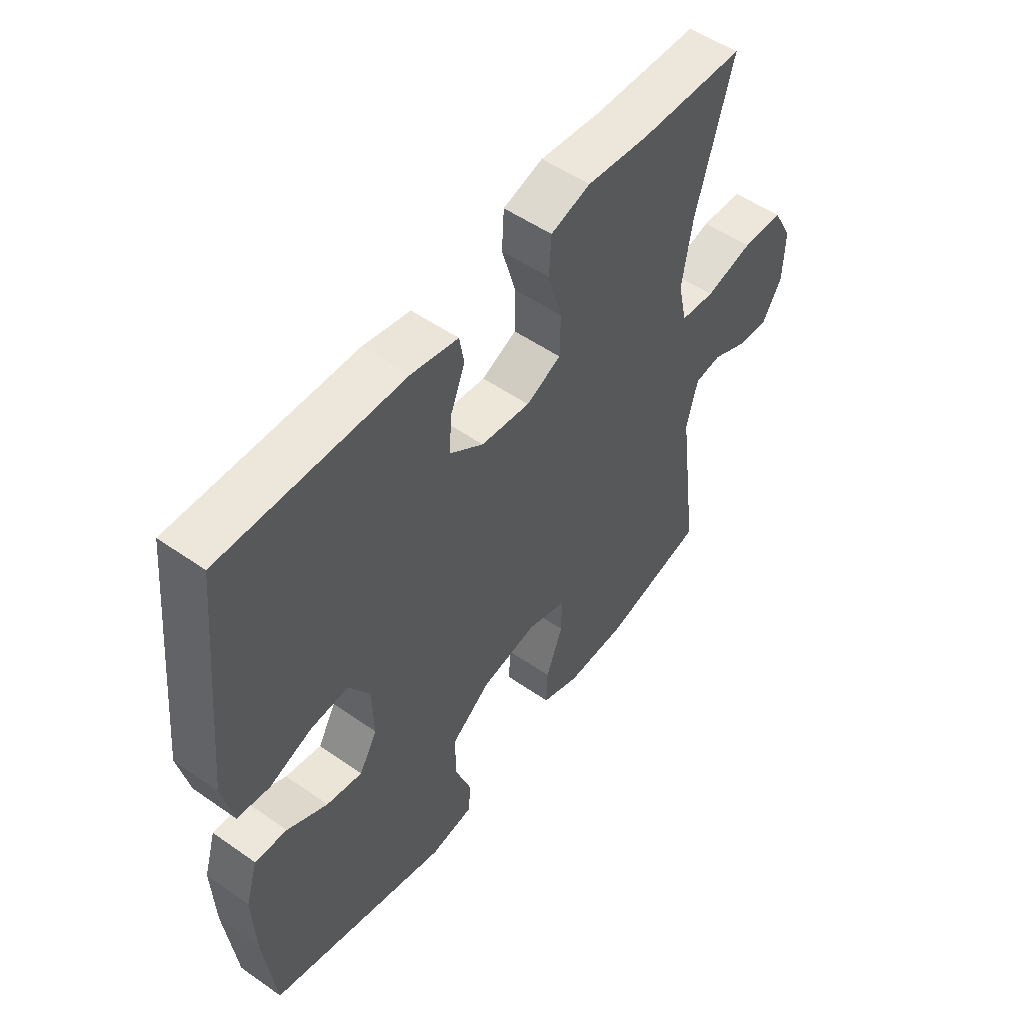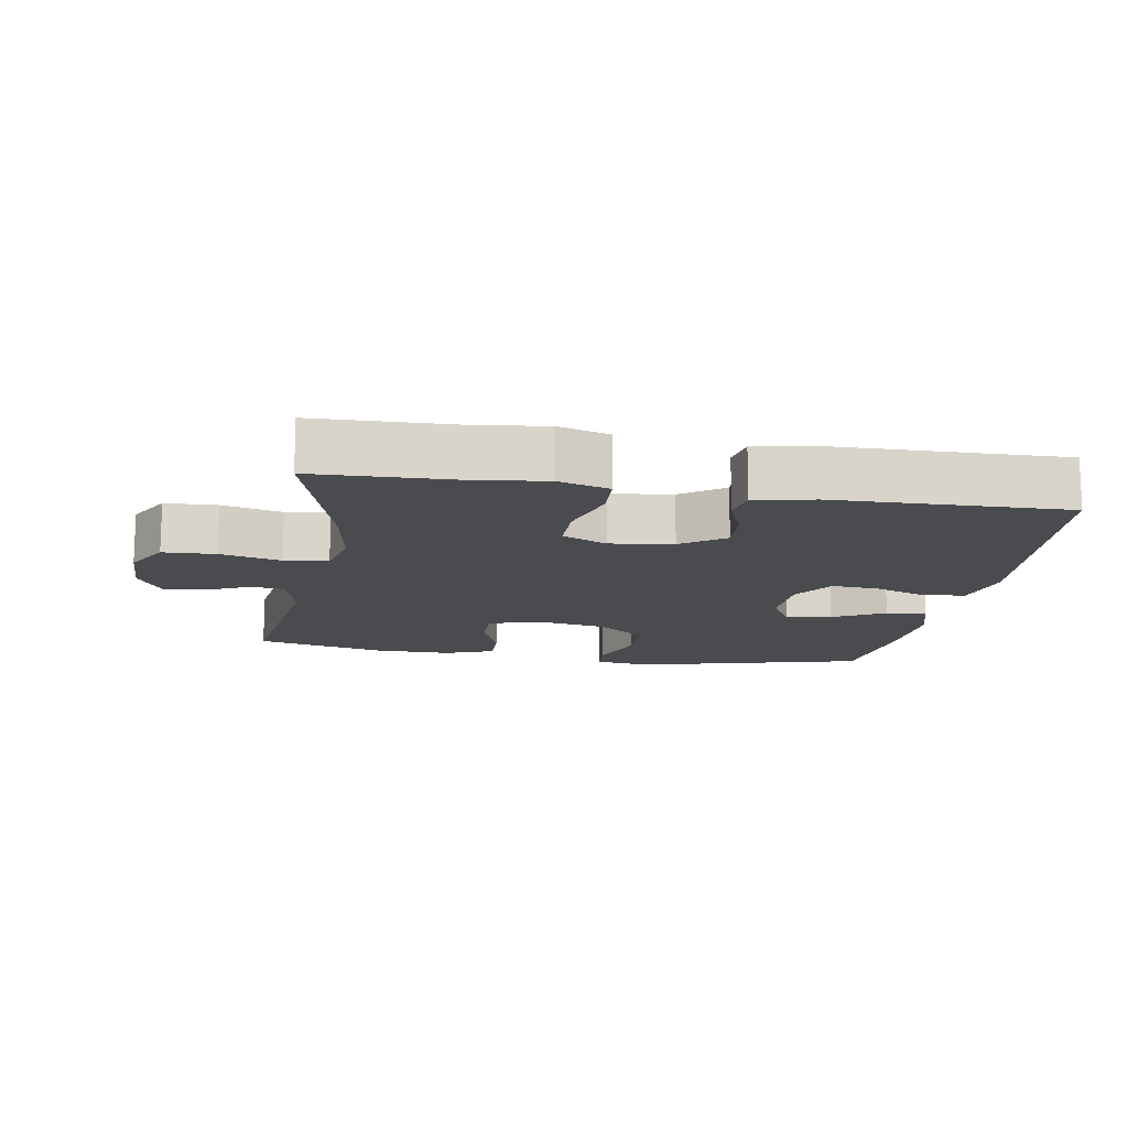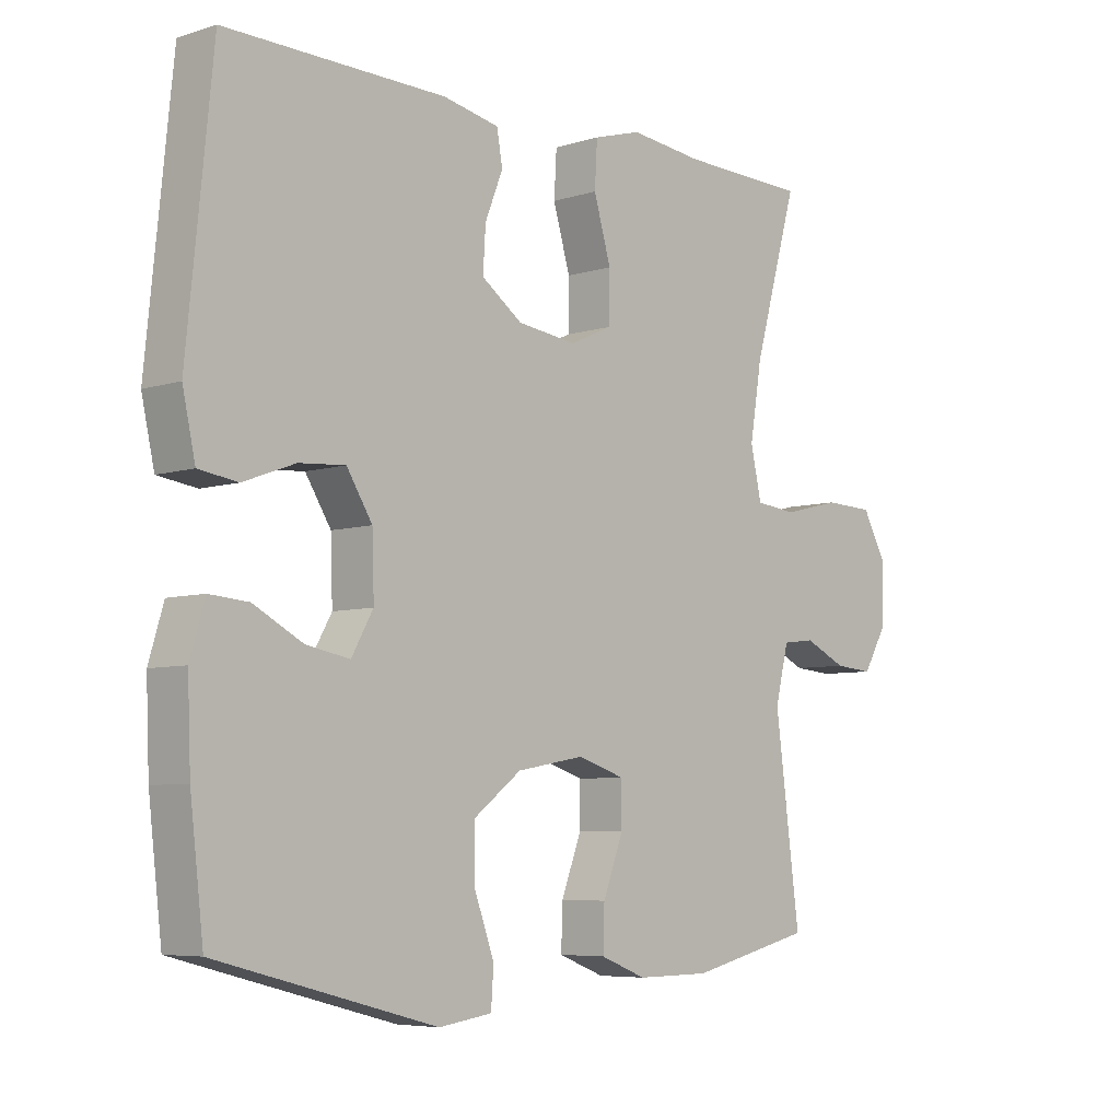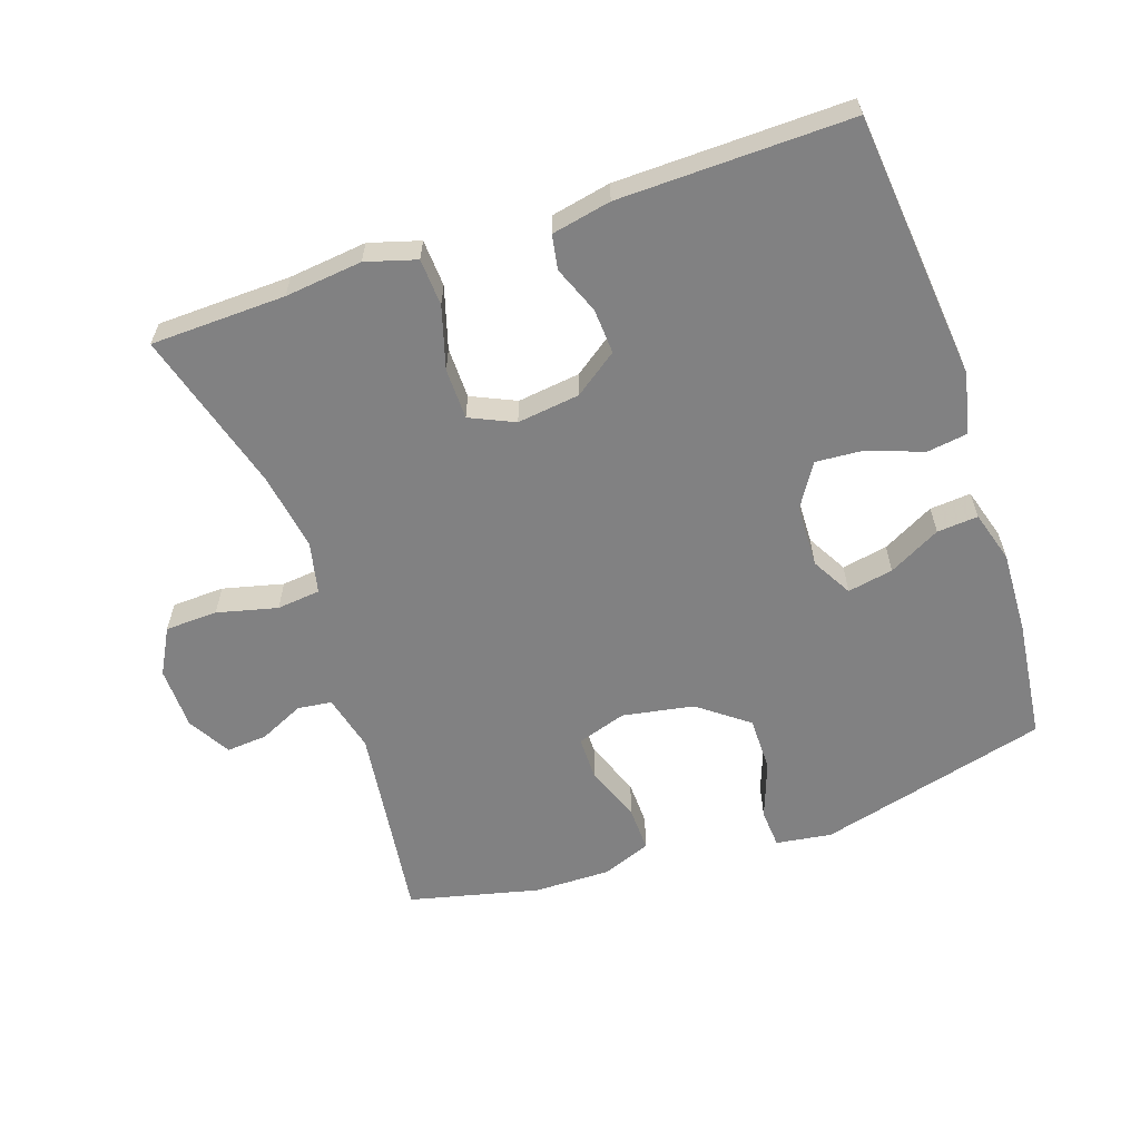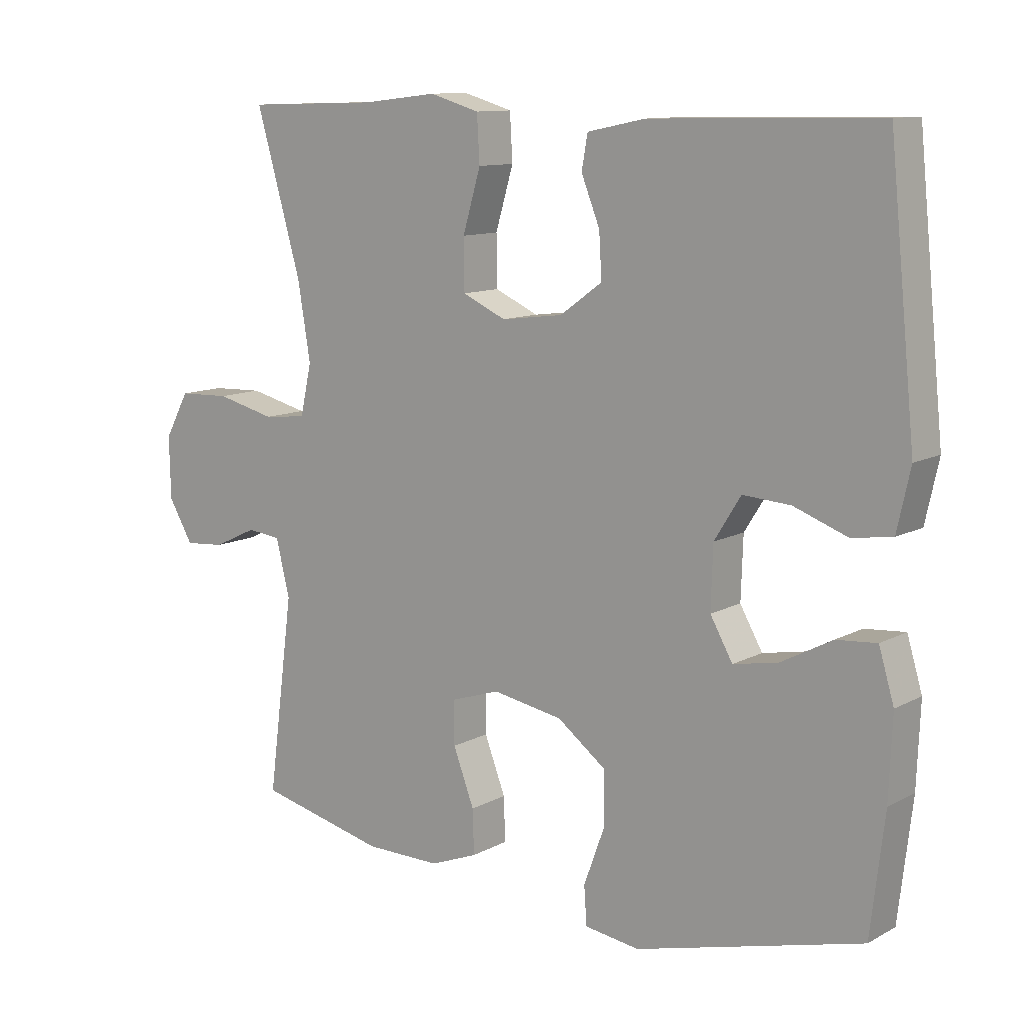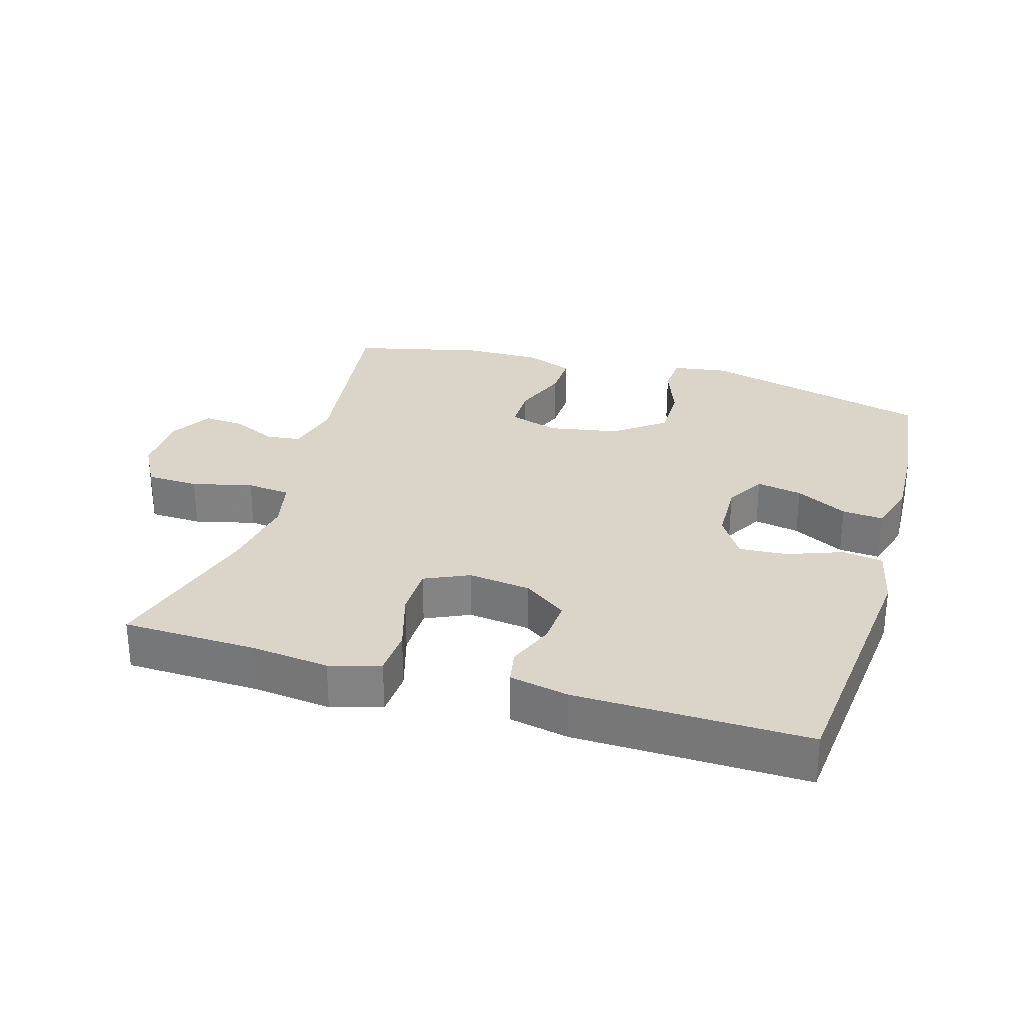
<metadata>
{"format":"obj","ext":"obj","renderer":"f3d","projection":"perspective","resolution":1024,"background":"white","views":[{"elev":52.7,"azim":126.9,"up":"+Z"},{"elev":-13.8,"azim":-9.7,"up":"+Y"},{"elev":-6.2,"azim":133.3,"up":"+Z"},{"elev":-60.5,"azim":18.7,"up":"+Y"},{"elev":11.1,"azim":37.8,"up":"+Z"},{"elev":29.1,"azim":16.4,"up":"+Y"}]}
</metadata>
<code>
v 0.5 0.07 0.5
v 0.54 0.07 0.103
v 0.52 0.07 0.012
v 0.459 0.07 0.003
v 0.378 0.07 0.033
v 0.306 0.07 0.038
v 0.266 0.07 -0.026
v 0.263 0.07 -0.119
v 0.297 0.07 -0.179
v 0.365 0.07 -0.166
v 0.442 0.07 -0.125
v 0.503 0.07 -0.12
v 0.526 0.07 -0.197
v 0.521 0.07 -0.321
v 0.5 0.07 -0.5
v 0.157 0.07 -0.59
v 0.074 0.07 -0.578
v 0.07 0.07 -0.52
v 0.101 0.07 -0.435
v 0.101 0.07 -0.353
v 0.027 0.07 -0.297
v -0.079 0.07 -0.278
v -0.153 0.07 -0.302
v -0.153 0.07 -0.368
v -0.121 0.07 -0.452
v -0.119 0.07 -0.519
v -0.191 0.07 -0.547
v -0.306 0.07 -0.546
v -0.5 0.07 -0.5
v -0.461 0.07 -0.202
v -0.482 0.07 -0.117
v -0.533 0.07 -0.111
v -0.599 0.07 -0.142
v -0.66 0.07 -0.147
v -0.697 0.07 -0.084
v -0.699 0.07 0.01
v -0.662 0.07 0.078
v -0.584 0.07 0.081
v -0.494 0.07 0.059
v -0.429 0.07 0.066
v -0.412 0.07 0.143
v -0.431 0.07 0.259
v -0.5 0.07 0.5
v -0.3 0.07 0.506
v -0.185 0.07 0.519
v -0.11 0.07 0.497
v -0.106 0.07 0.427
v -0.133 0.07 0.335
v -0.132 0.07 0.259
v -0.066 0.07 0.229
v 0.027 0.07 0.241
v 0.091 0.07 0.287
v 0.087 0.07 0.354
v 0.059 0.07 0.424
v 0.068 0.07 0.475
v 0.156 0.07 0.493
v 0.5 0 0.5
v 0.54 0 0.103
v 0.52 0 0.012
v 0.459 0 0.003
v 0.378 0 0.033
v 0.306 0 0.038
v 0.266 0 -0.026
v 0.263 0 -0.119
v 0.297 0 -0.179
v 0.365 0 -0.166
v 0.442 0 -0.125
v 0.503 0 -0.12
v 0.526 0 -0.197
v 0.521 0 -0.321
v 0.5 0 -0.5
v 0.157 0 -0.59
v 0.074 0 -0.578
v 0.07 0 -0.52
v 0.101 0 -0.435
v 0.101 0 -0.353
v 0.027 0 -0.297
v -0.079 0 -0.278
v -0.153 0 -0.302
v -0.153 0 -0.368
v -0.121 0 -0.452
v -0.119 0 -0.519
v -0.191 0 -0.547
v -0.306 0 -0.546
v -0.5 0 -0.5
v -0.461 0 -0.202
v -0.482 0 -0.117
v -0.533 0 -0.111
v -0.599 0 -0.142
v -0.66 0 -0.147
v -0.697 0 -0.084
v -0.699 0 0.01
v -0.662 0 0.078
v -0.584 0 0.081
v -0.494 0 0.059
v -0.429 0 0.066
v -0.412 0 0.143
v -0.431 0 0.259
v -0.5 0 0.5
v -0.3 0 0.506
v -0.185 0 0.519
v -0.11 0 0.497
v -0.106 0 0.427
v -0.133 0 0.335
v -0.132 0 0.259
v -0.066 0 0.229
v 0.027 0 0.241
v 0.091 0 0.287
v 0.087 0 0.354
v 0.059 0 0.424
v 0.068 0 0.475
v 0.156 0 0.493
f 53 54 55 56
f 52 53 56 1
f 51 52 1 2
f 50 51 2 3
f 45 46 47 48
f 44 45 48 49
f 42 43 44 49
f 41 42 49 50
f 36 37 38 39
f 36 39 40
f 35 36 40
f 32 33 34 35
f 31 32 35 40
f 30 31 40
f 27 28 29 30
f 24 25 26 27
f 23 24 27 30
f 22 23 30 40
f 16 17 18 19
f 16 19 20
f 15 16 20
f 14 15 20 21
f 10 11 12 13
f 9 10 13 14
f 50 3 4 5
f 50 5 6
f 41 50 6 7
f 40 41 7 8
f 22 40 8 9
f 9 14 21 22
f 112 111 110 109
f 57 112 109 108
f 58 57 108 107
f 59 58 107 106
f 104 103 102 101
f 105 104 101 100
f 105 100 99 98
f 106 105 98 97
f 95 94 93 92
f 96 95 92
f 96 92 91
f 91 90 89 88
f 96 91 88 87
f 96 87 86
f 86 85 84 83
f 83 82 81 80
f 86 83 80 79
f 96 86 79 78
f 75 74 73 72
f 76 75 72
f 76 72 71
f 77 76 71 70
f 69 68 67 66
f 70 69 66 65
f 61 60 59 106
f 62 61 106
f 63 62 106 97
f 64 63 97 96
f 65 64 96 78
f 78 77 70 65
f 1 57 58 2
f 2 58 59 3
f 3 59 60 4
f 4 60 61 5
f 5 61 62 6
f 6 62 63 7
f 7 63 64 8
f 8 64 65 9
f 9 65 66 10
f 10 66 67 11
f 11 67 68 12
f 12 68 69 13
f 13 69 70 14
f 14 70 71 15
f 15 71 72 16
f 16 72 73 17
f 17 73 74 18
f 18 74 75 19
f 19 75 76 20
f 20 76 77 21
f 21 77 78 22
f 22 78 79 23
f 23 79 80 24
f 24 80 81 25
f 25 81 82 26
f 26 82 83 27
f 27 83 84 28
f 28 84 85 29
f 29 85 86 30
f 30 86 87 31
f 31 87 88 32
f 32 88 89 33
f 33 89 90 34
f 34 90 91 35
f 35 91 92 36
f 36 92 93 37
f 37 93 94 38
f 38 94 95 39
f 39 95 96 40
f 40 96 97 41
f 41 97 98 42
f 42 98 99 43
f 43 99 100 44
f 44 100 101 45
f 45 101 102 46
f 46 102 103 47
f 47 103 104 48
f 48 104 105 49
f 49 105 106 50
f 50 106 107 51
f 51 107 108 52
f 52 108 109 53
f 53 109 110 54
f 54 110 111 55
f 55 111 112 56
f 56 112 57 1

</code>
